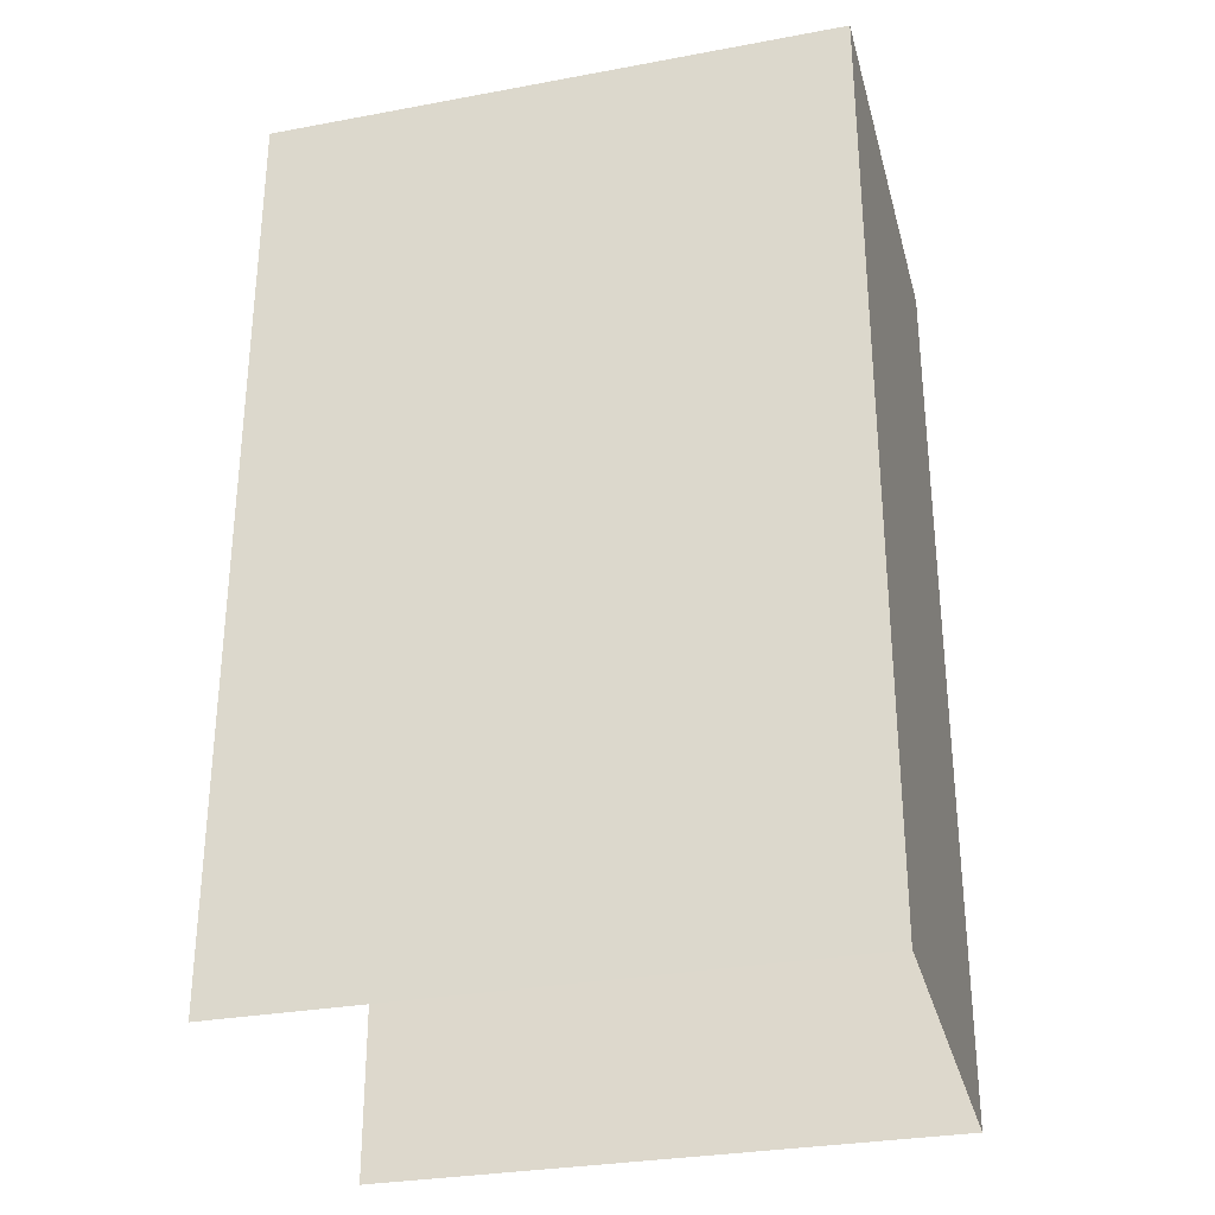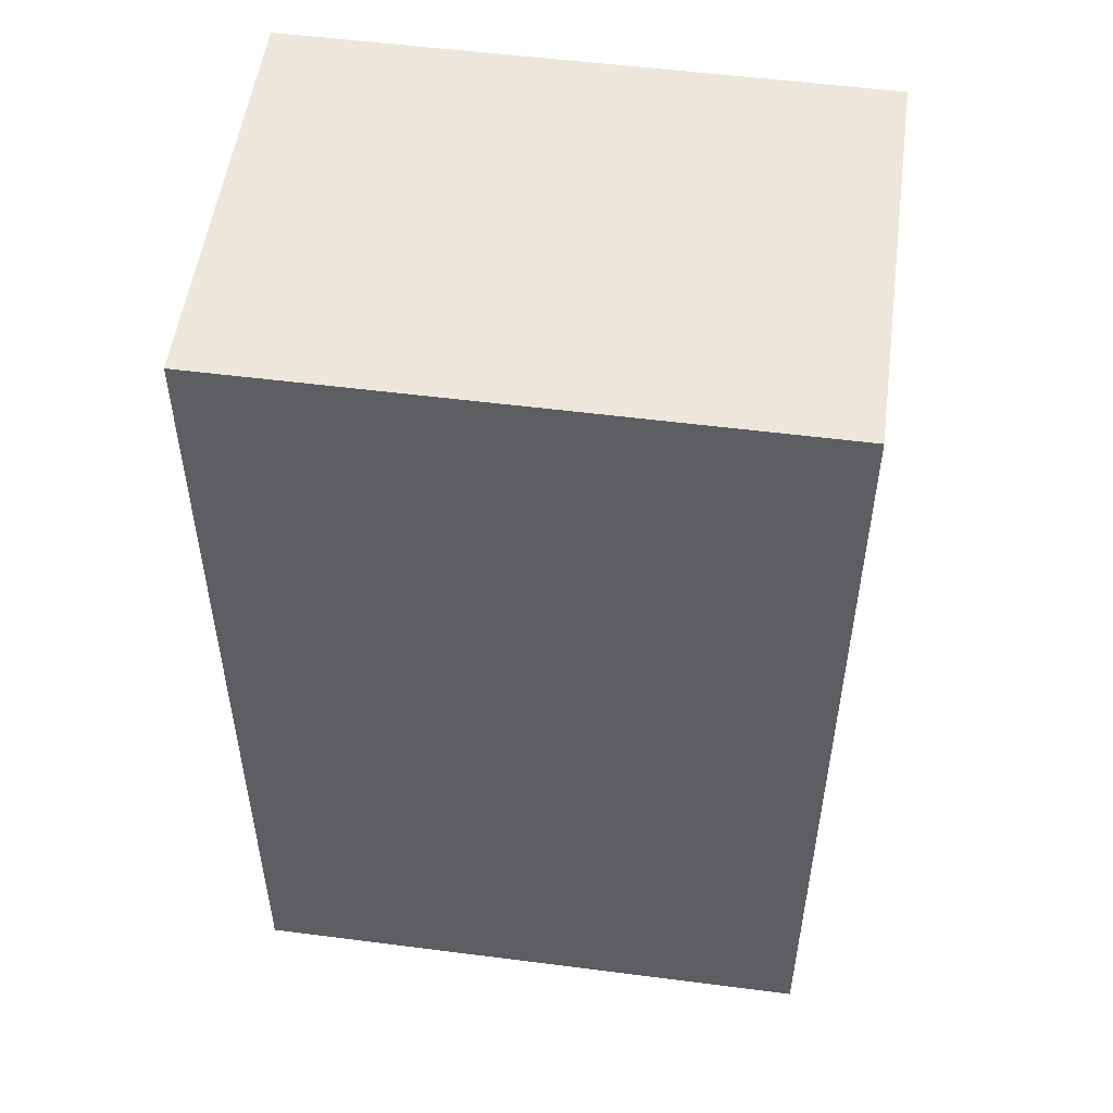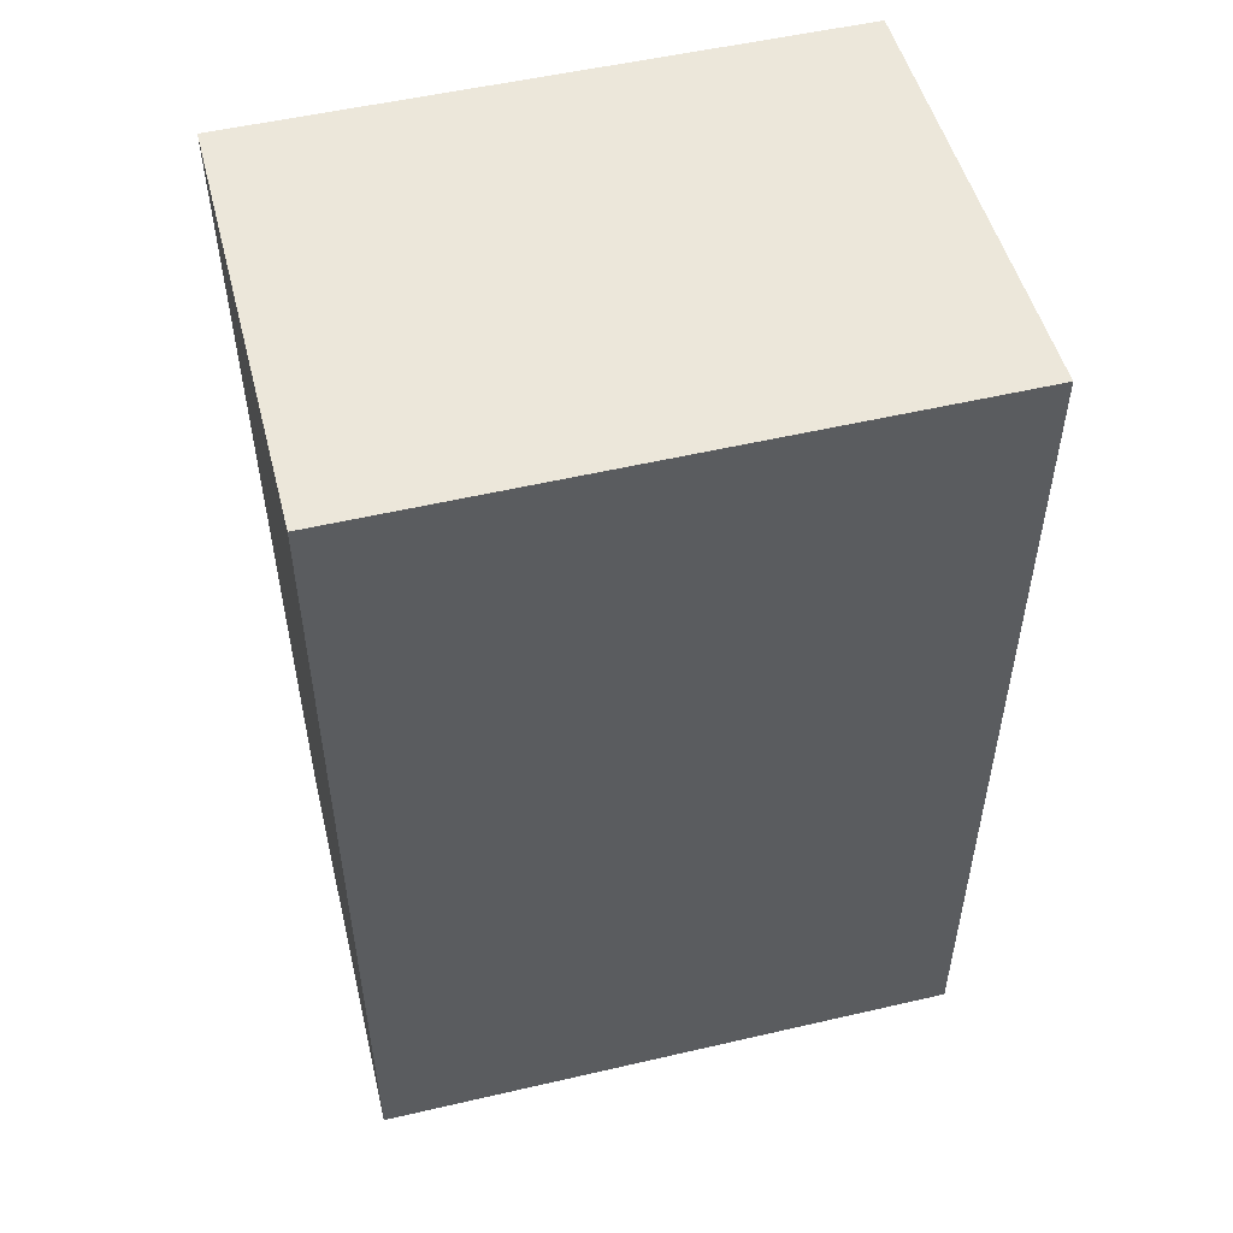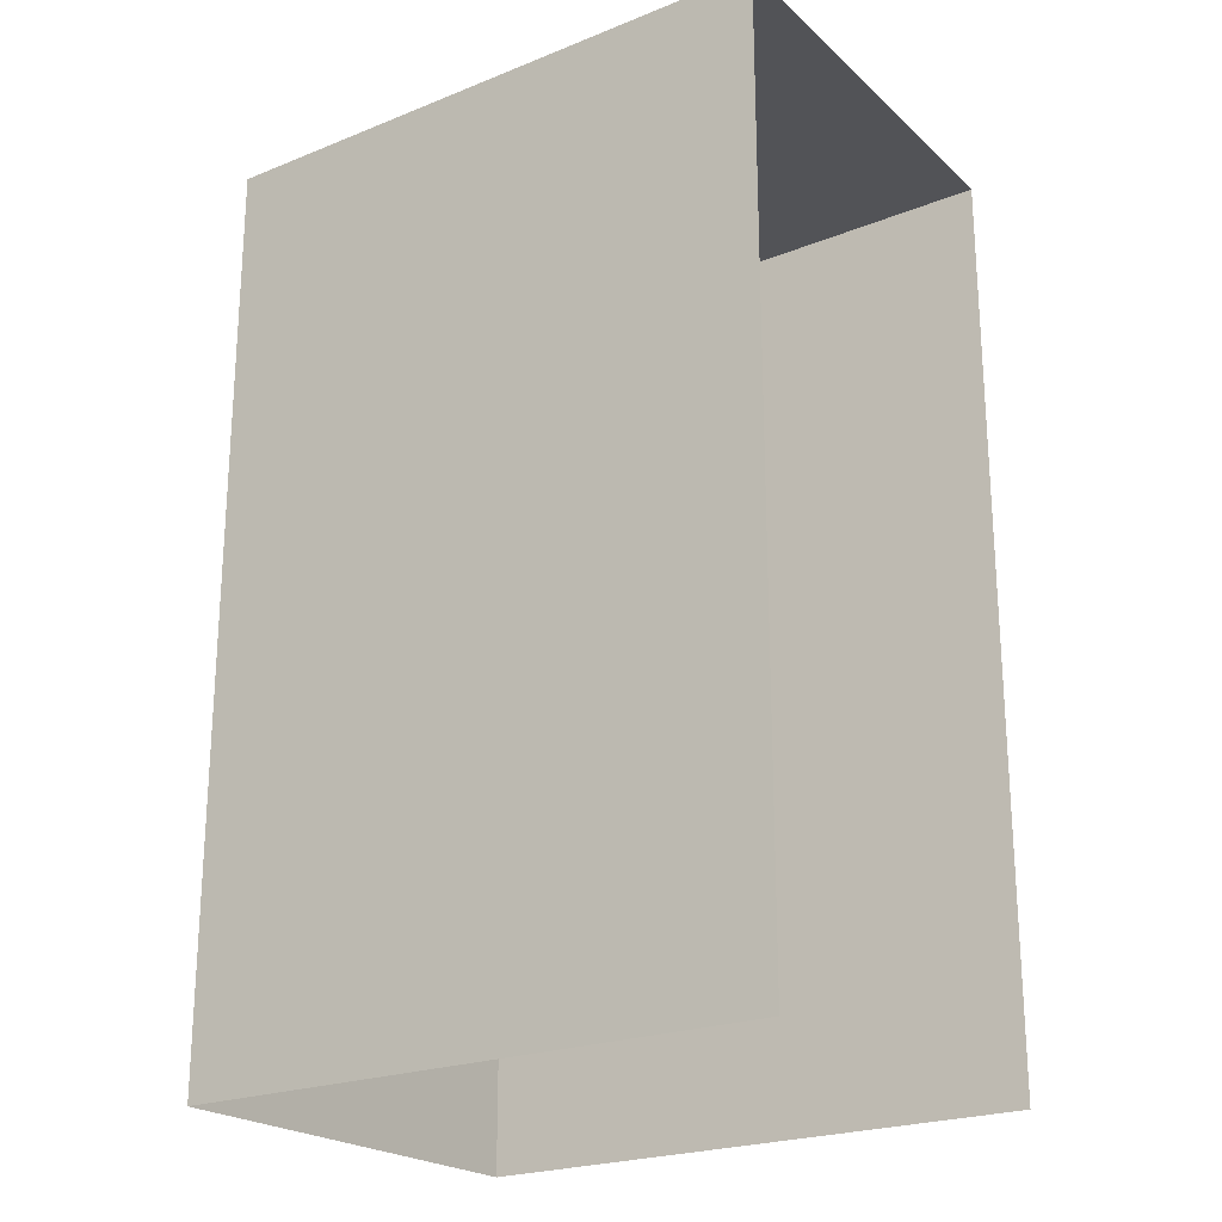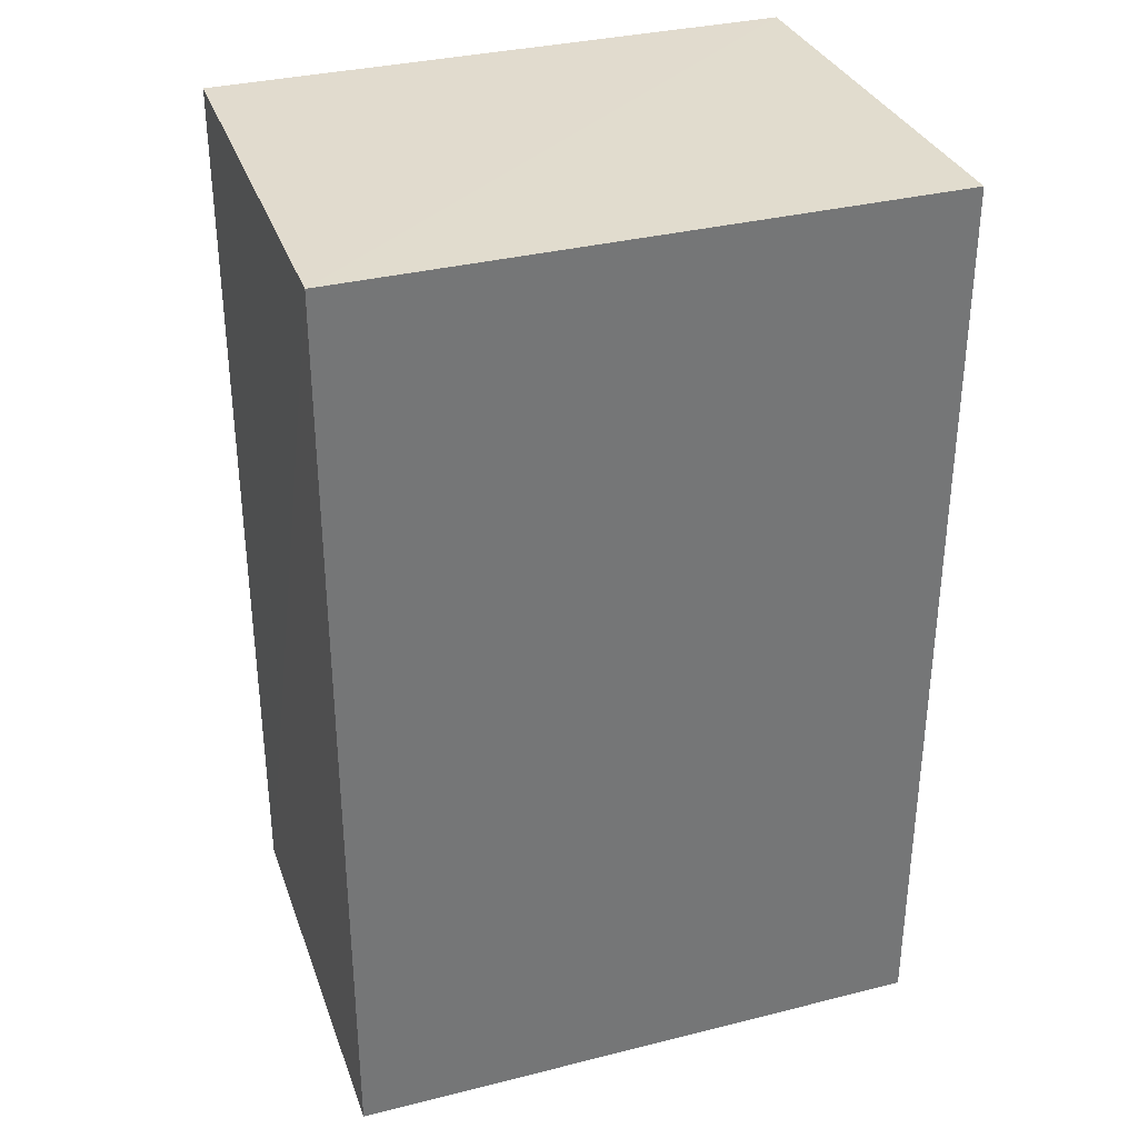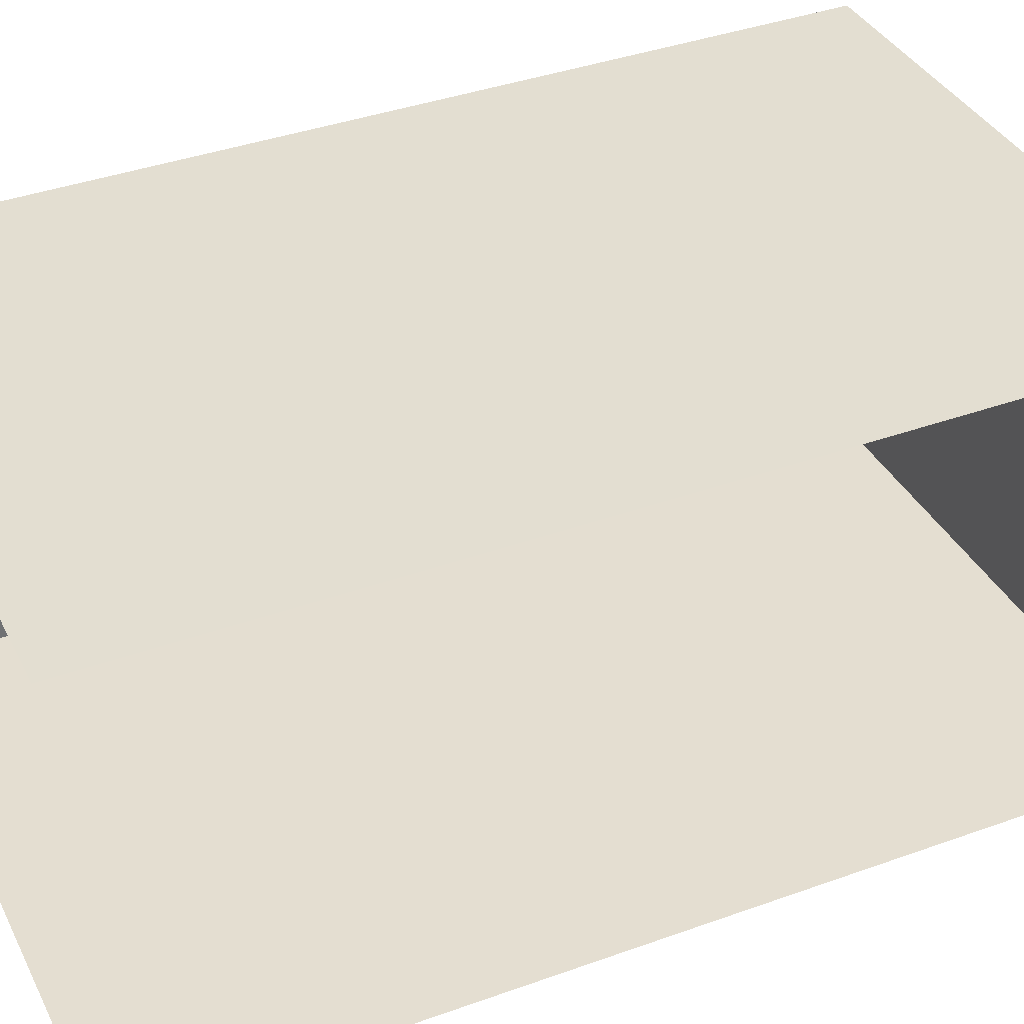
<metadata>
{"format":"obj","ext":"obj","renderer":"f3d","projection":"perspective","resolution":1024,"background":"white","views":[{"elev":-30.6,"azim":12.0,"up":"+Z"},{"elev":51.4,"azim":5.2,"up":"+Z"},{"elev":52.4,"azim":163.1,"up":"+Z"},{"elev":-22.3,"azim":-148.0,"up":"+Z"},{"elev":33.8,"azim":158.3,"up":"+Z"},{"elev":39.3,"azim":-114.2,"up":"+Y"}]}
</metadata>
<code>
v -3.139e+05 4.196e+04 52.95
v -3.139e+05 4.197e+04 52.95
v -3.139e+05 4.196e+04 52.95
v -3.139e+05 4.197e+04 52.95
v -3.139e+05 4.197e+04 57.23
v -3.139e+05 4.196e+04 57.23
v -3.139e+05 4.196e+04 57.23
v -3.139e+05 4.197e+04 57.23
f 1 2 3
f 1 4 2
f 8 4 1
f 6 8 1
f 5 6 7
f 5 8 6
f 5 3 2
f 5 7 3
f 6 1 3
f 7 6 3
f 8 2 4
f 8 5 2

</code>
